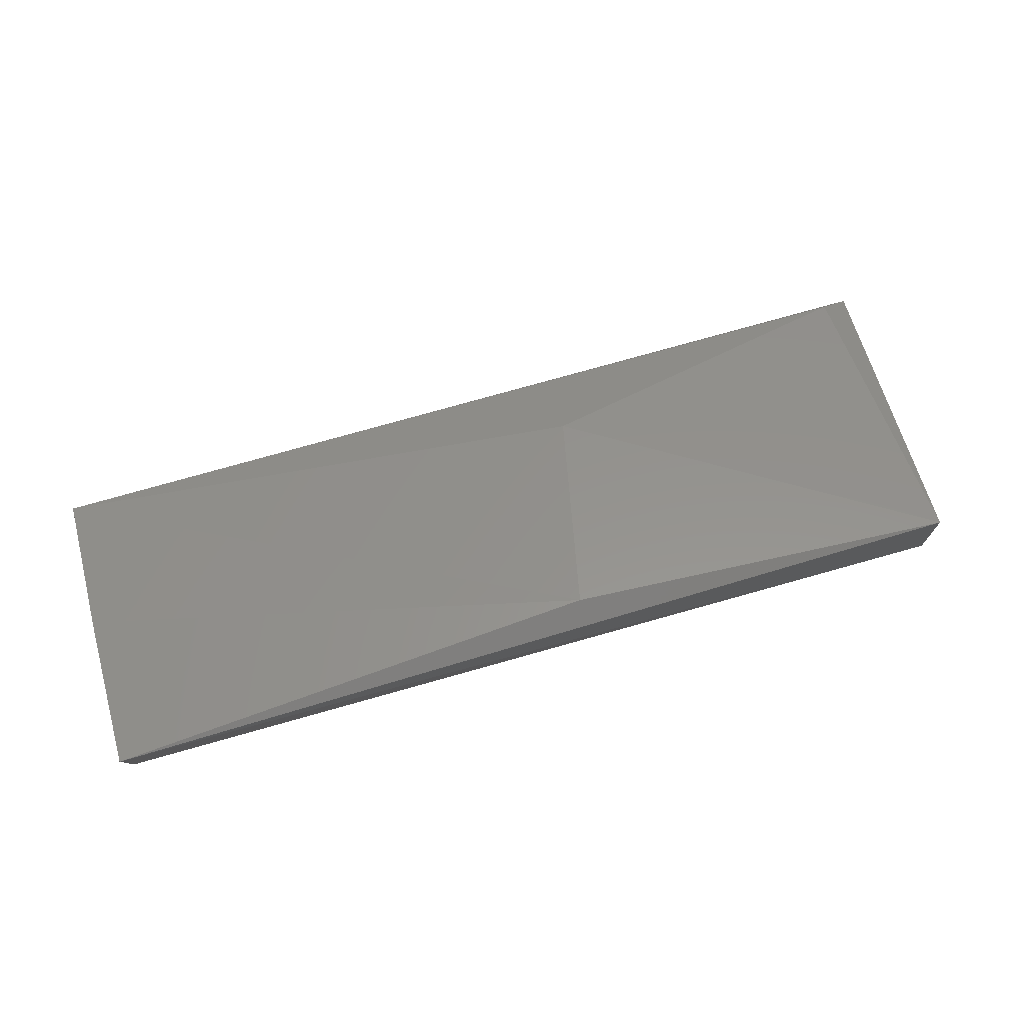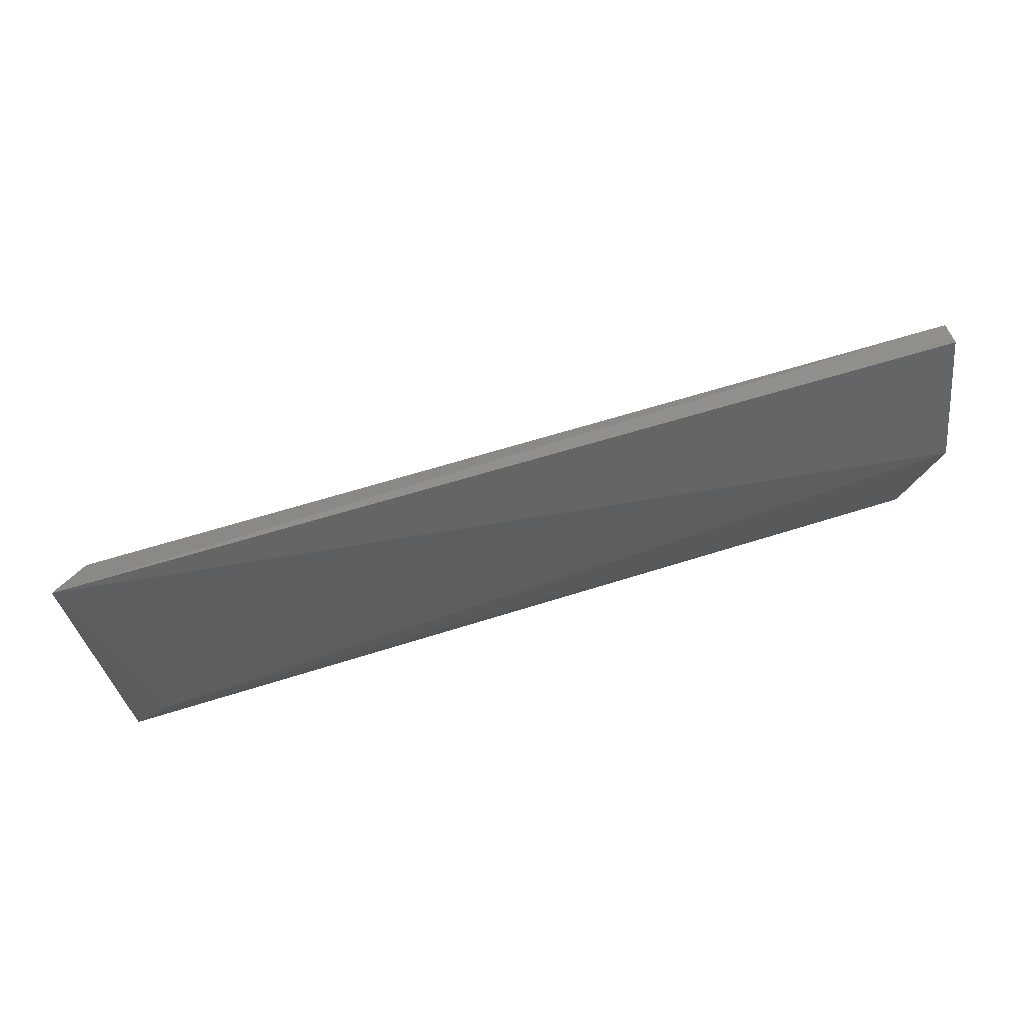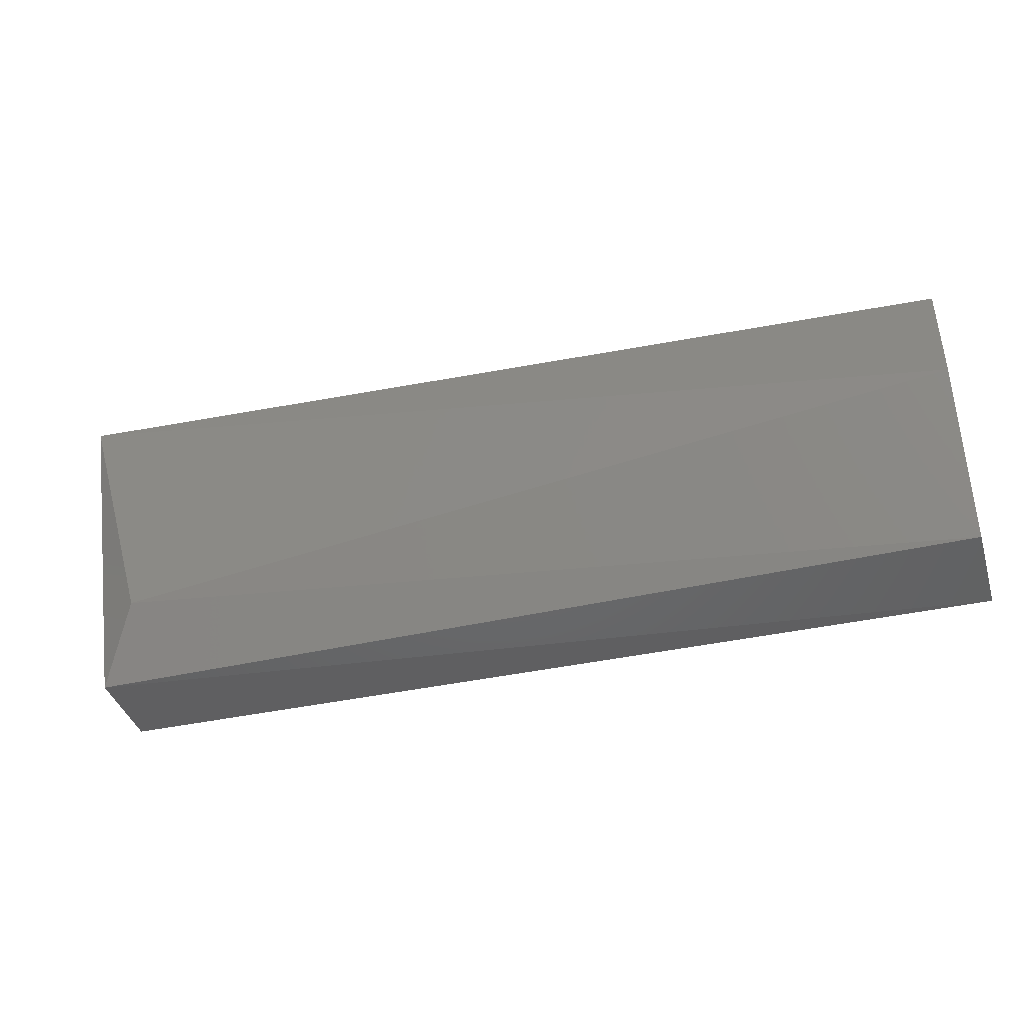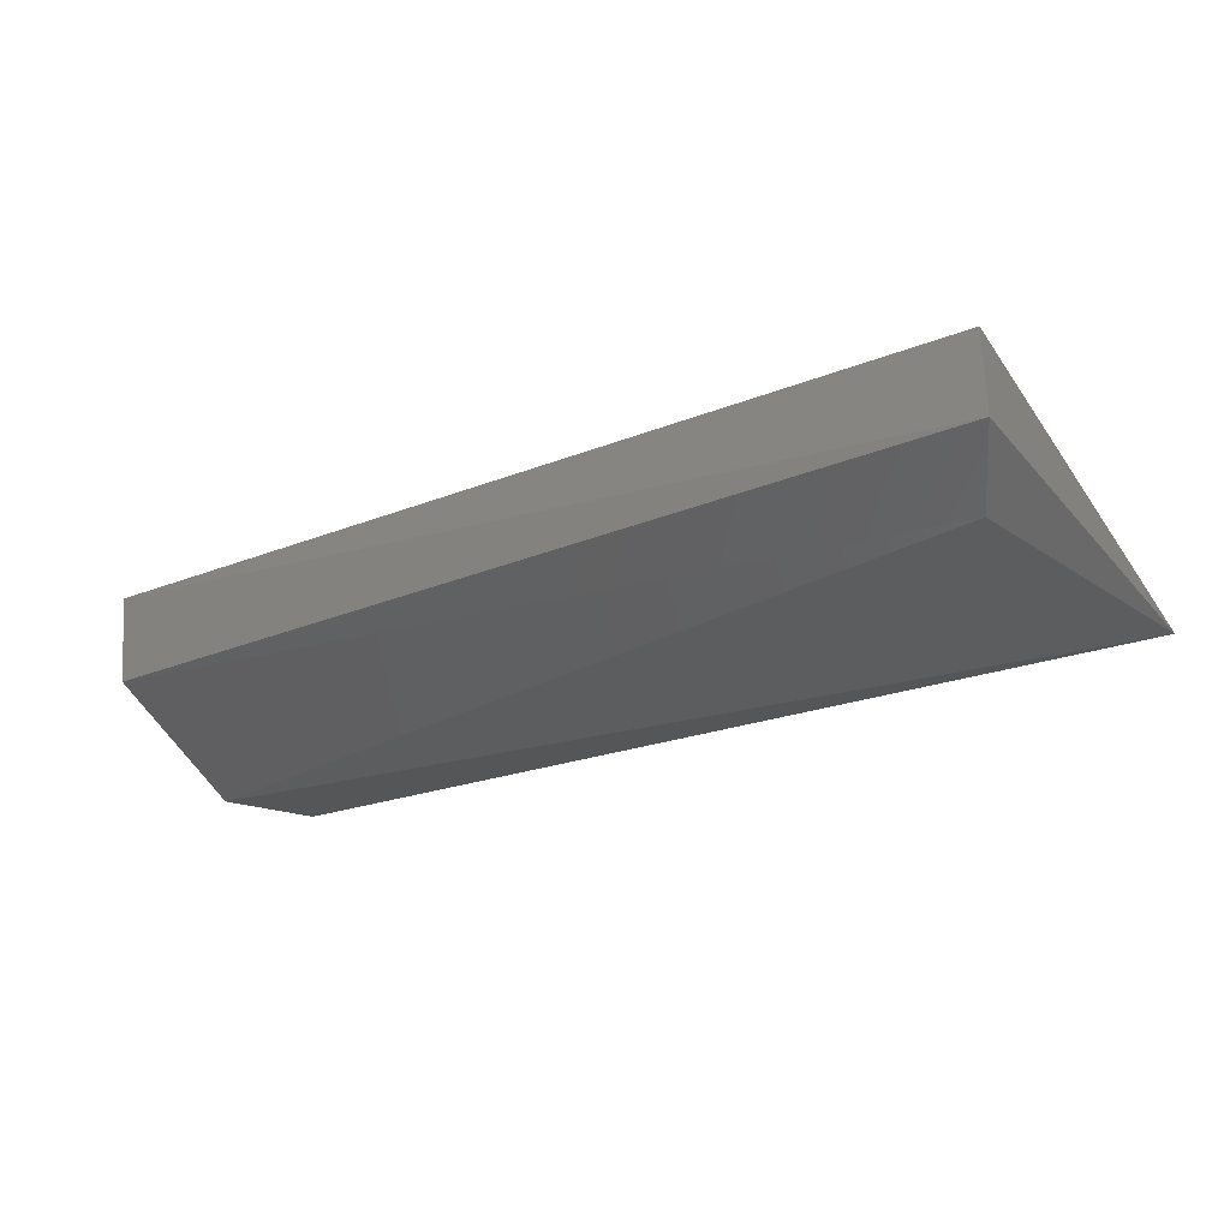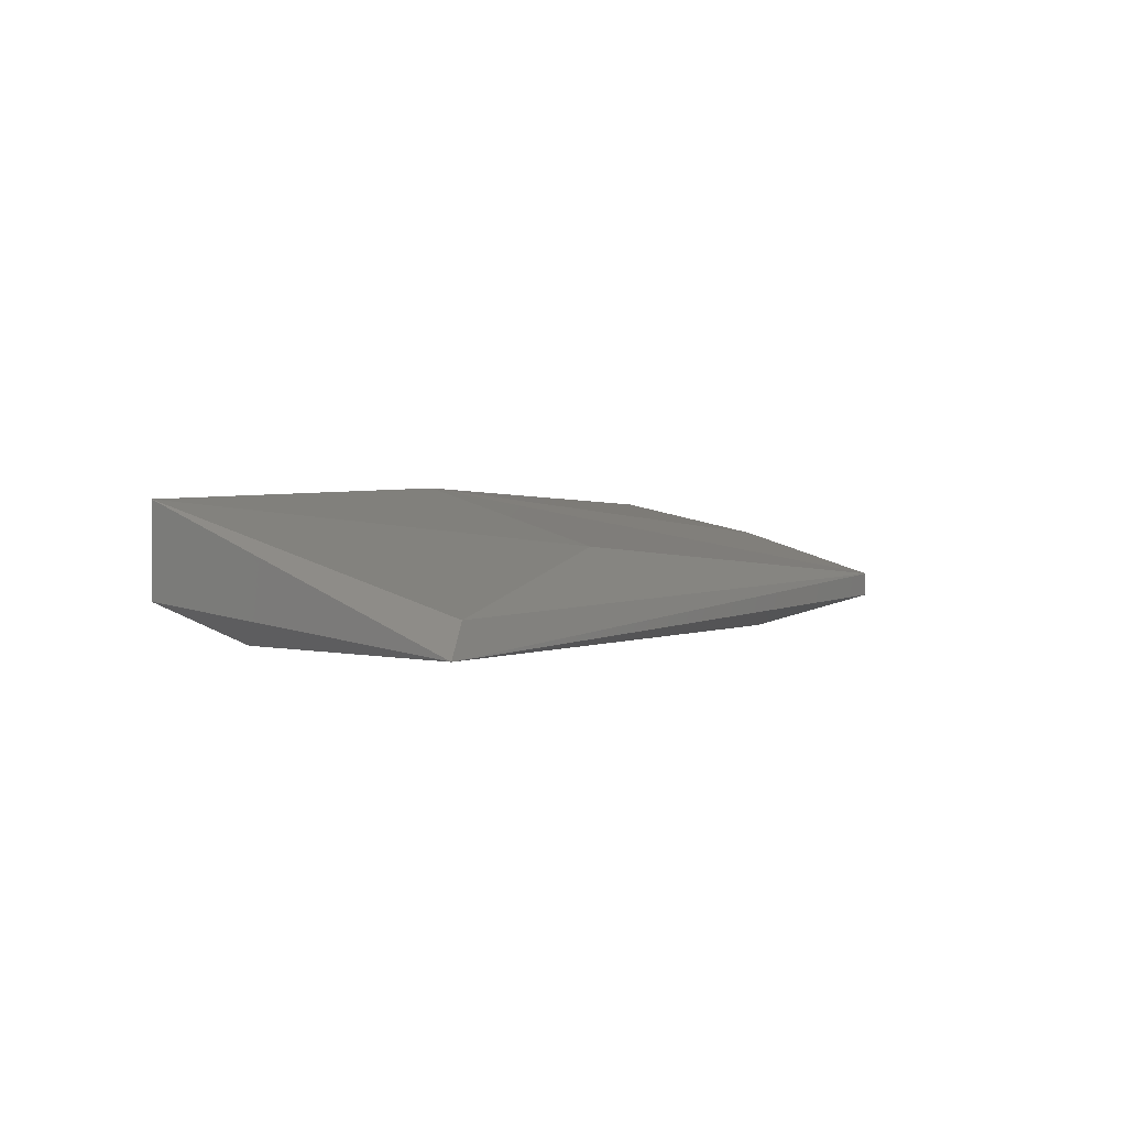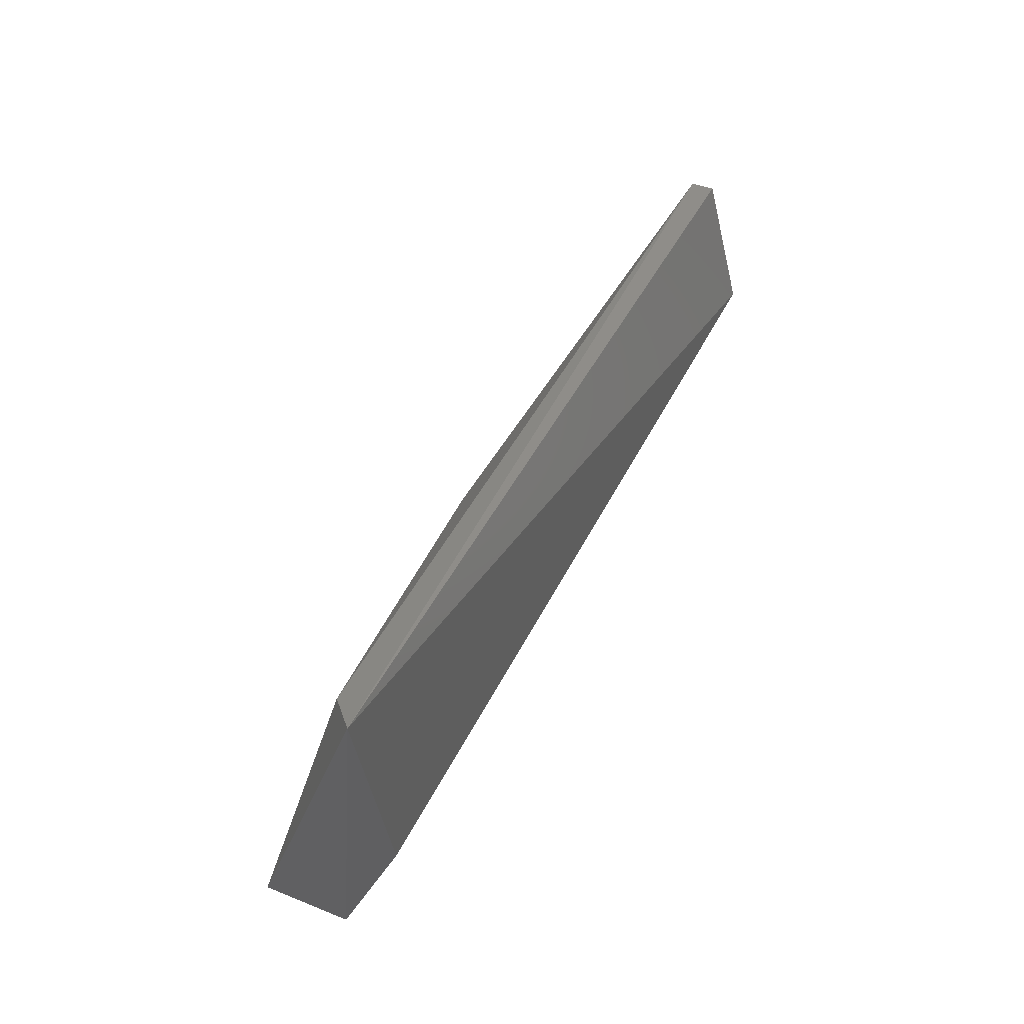
<metadata>
{"format":"stl","ext":"stl","renderer":"f3d","projection":"perspective","resolution":1024,"background":"white","views":[{"elev":72.3,"azim":163.0,"up":"+Y"},{"elev":53.4,"azim":-17.3,"up":"+Z"},{"elev":-39.7,"azim":16.7,"up":"+Z"},{"elev":-30.2,"azim":-149.0,"up":"+Y"},{"elev":-0.4,"azim":-61.0,"up":"+Y"},{"elev":41.1,"azim":-64.1,"up":"+Z"}]}
</metadata>
<code>
# stl→obj: 13 verts, 22 faces
v 0.02813 0.405 0.3956
v 0.02813 0.3966 0.4208
v 0.02813 0.3924 0.4208
v 0.02813 0.3861 0.3977
v 0.02813 0.3966 0.3703
v 0.02813 0.4113 0.3682
v -0.1291 0.3851 0.4228
v -0.117 0.3861 0.3808
v -0.1233 0.3924 0.3682
v -0.1233 0.4071 0.3682
v -0.1233 0.3903 0.4208
v -0.0644 0.4008 0.4082
v -0.05596 0.4113 0.3724
f 1 2 3
f 1 3 4
f 1 4 5
f 5 6 1
f 4 3 7
f 4 7 8
f 4 8 5
f 9 5 8
f 9 8 7
f 9 7 10
f 9 10 6
f 9 6 5
f 2 7 3
f 11 7 2
f 11 2 12
f 11 12 10
f 11 10 7
f 13 10 12
f 13 12 2
f 13 2 1
f 13 1 6
f 13 6 10

</code>
